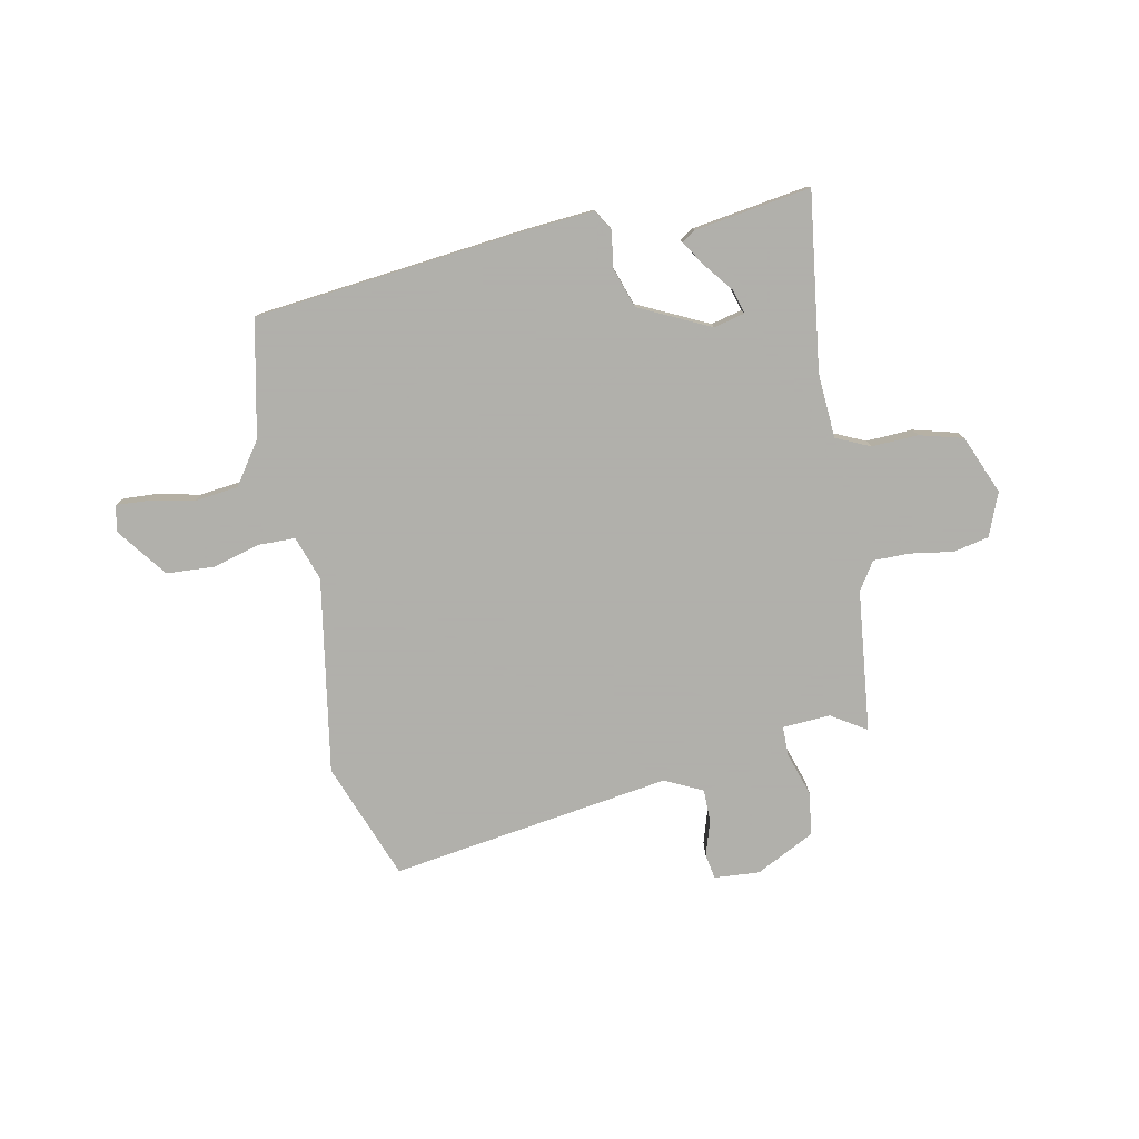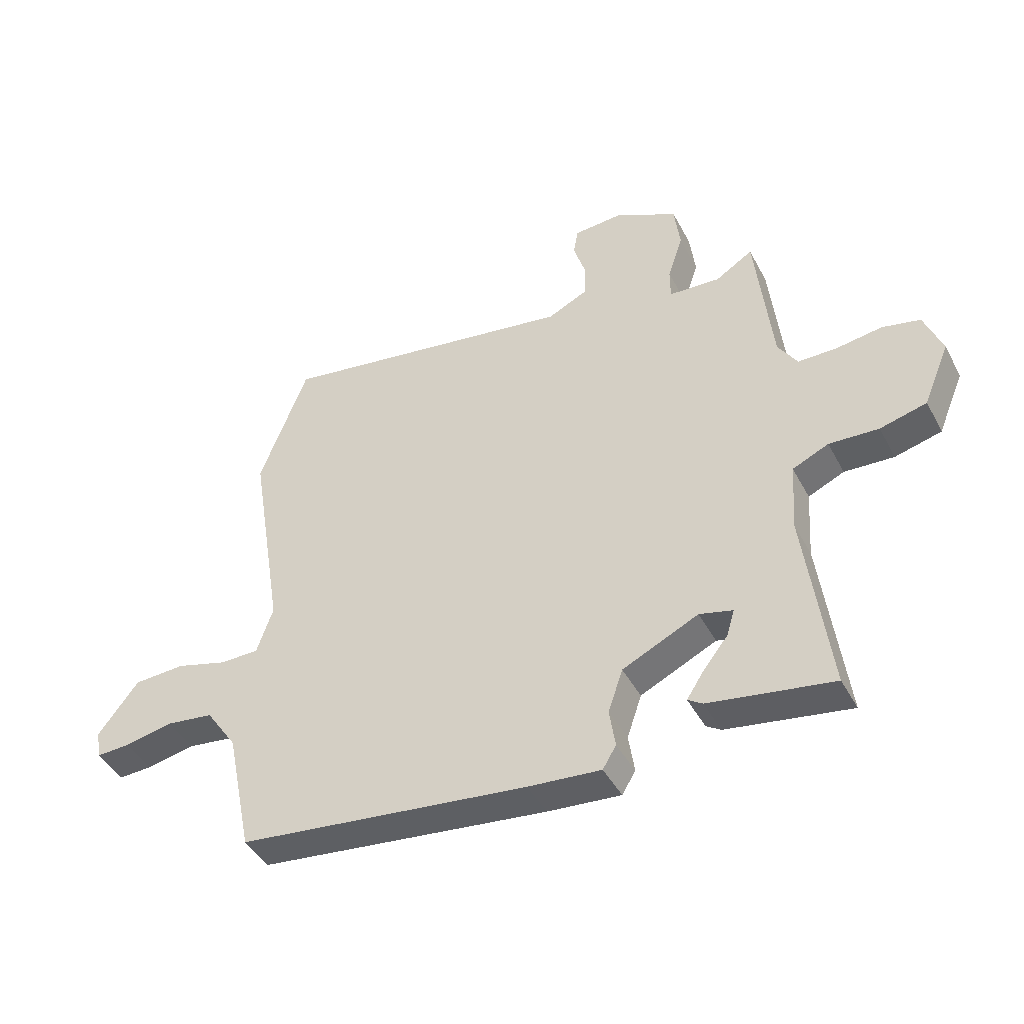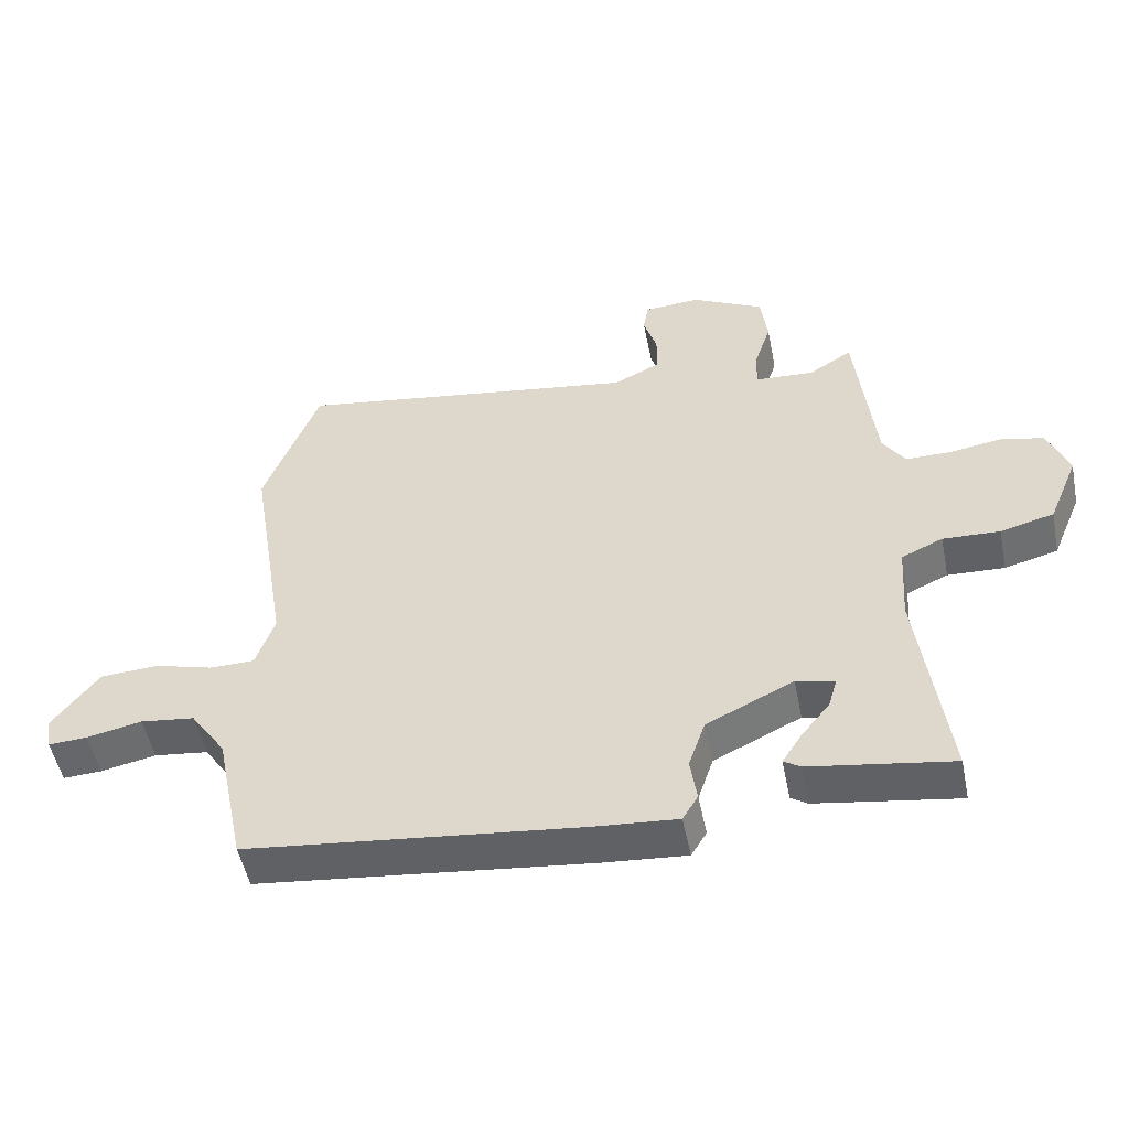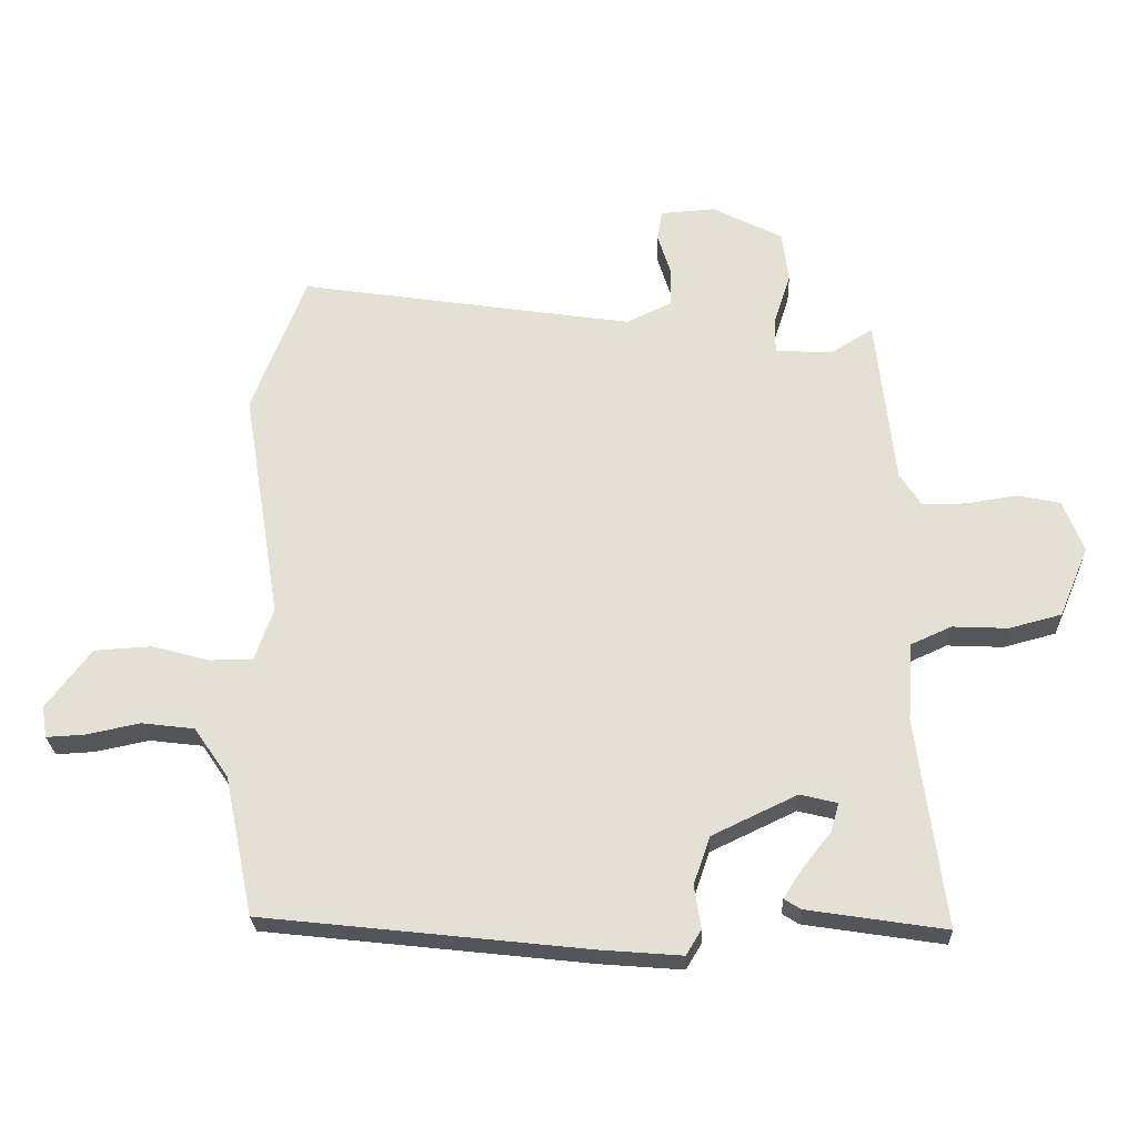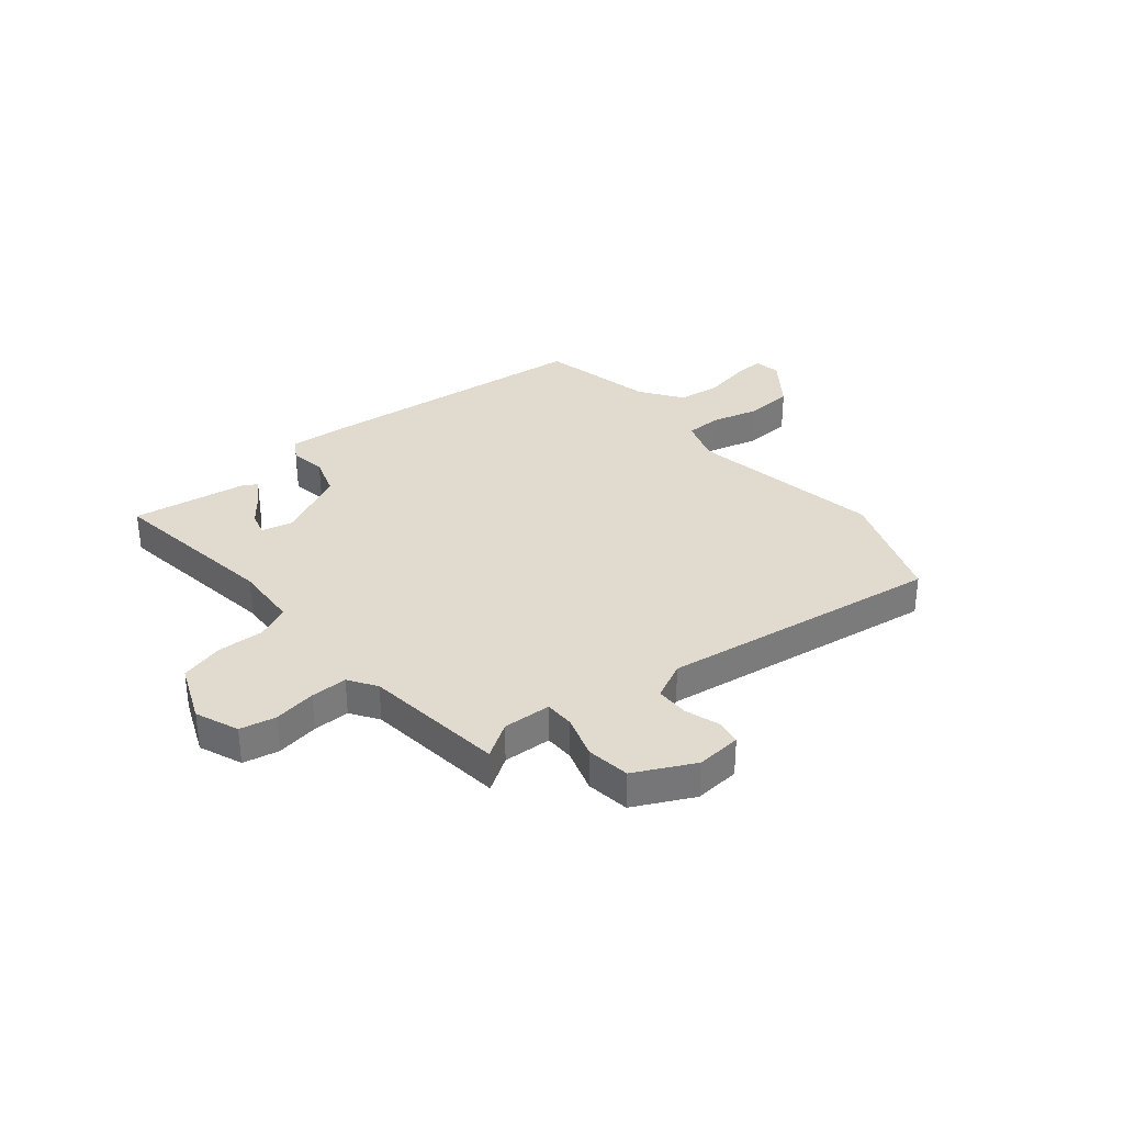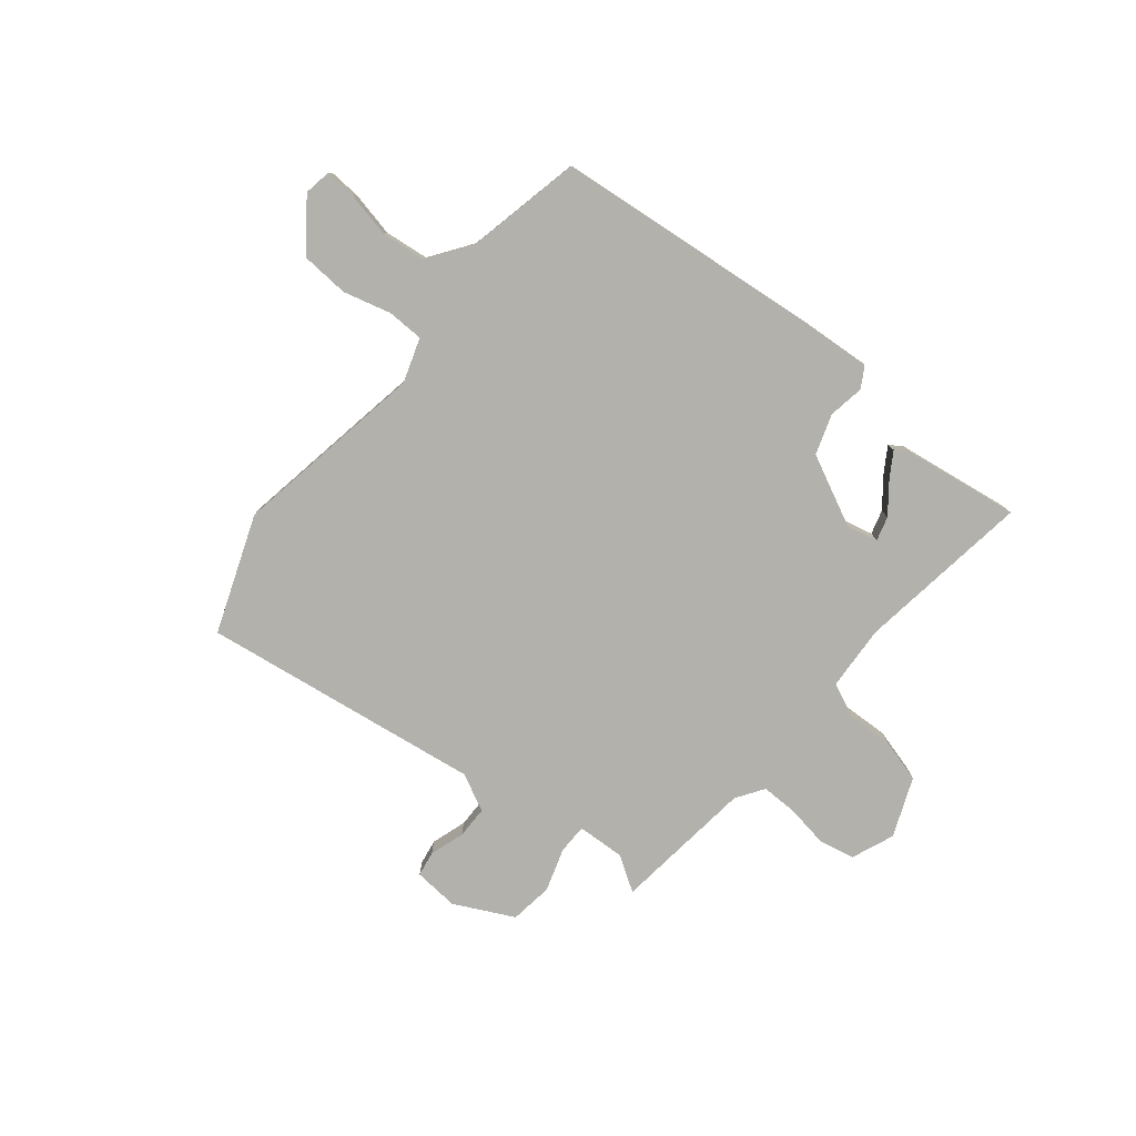
<metadata>
{"format":"obj","ext":"obj","renderer":"f3d","projection":"perspective","resolution":1024,"background":"white","views":[{"elev":-78.4,"azim":-168.9,"up":"+Y"},{"elev":-43.4,"azim":-153.6,"up":"+Z"},{"elev":-51.2,"azim":-168.6,"up":"+Z"},{"elev":-25.4,"azim":-177.8,"up":"+Z"},{"elev":33.4,"azim":-40.0,"up":"+Y"},{"elev":-78.9,"azim":140.4,"up":"+Y"}]}
</metadata>
<code>
v -0.437 0.07 0.498
v -0.373 0.07 0.458
v -0.285 0.07 0.463
v -0.285 0.07 0.517
v -0.311 0.07 0.596
v -0.301 0.07 0.675
v -0.193 0.07 0.73
v -0.11 0.07 0.724
v -0.102 0.07 0.678
v -0.122 0.07 0.614
v -0.121 0.07 0.554
v -0.052 0.07 0.521
v 0.462 0.07 0.599
v 0.544 0.07 0.385
v 0.486 0.07 0.029
v 0.514 0.07 -0.052
v 0.581 0.07 -0.053
v 0.668 0.07 -0.029
v 0.756 0.07 -0.034
v 0.825 0.07 -0.124
v 0.817 0.07 -0.173
v 0.759 0.07 -0.17
v 0.676 0.07 -0.153
v 0.595 0.07 -0.163
v 0.542 0.07 -0.24
v 0.498 0.07 -0.453
v 0.001 0.07 -0.508
v -0.124 0.07 -0.518
v -0.147 0.07 -0.48
v -0.137 0.07 -0.414
v -0.162 0.07 -0.341
v -0.292 0.07 -0.279
v -0.349 0.07 -0.293
v -0.336 0.07 -0.337
v -0.293 0.07 -0.391
v -0.264 0.07 -0.436
v -0.289 0.07 -0.452
v -0.501 0.07 -0.485
v -0.459 0.07 -0.164
v -0.467 0.07 -0.045
v -0.529 0.07 -0.017
v -0.614 0.07 -0.021
v -0.694 0.07 0
v -0.739 0.07 0.107
v -0.708 0.07 0.186
v -0.643 0.07 0.2
v -0.565 0.07 0.188
v -0.498 0.07 0.188
v -0.465 0.07 0.239
v -0.437 0 0.498
v -0.373 0 0.458
v -0.285 0 0.463
v -0.285 0 0.517
v -0.311 0 0.596
v -0.301 0 0.675
v -0.193 0 0.73
v -0.11 0 0.724
v -0.102 0 0.678
v -0.122 0 0.614
v -0.121 0 0.554
v -0.052 0 0.521
v 0.462 0 0.599
v 0.544 0 0.385
v 0.486 0 0.029
v 0.514 0 -0.052
v 0.581 0 -0.053
v 0.668 0 -0.029
v 0.756 0 -0.034
v 0.825 0 -0.124
v 0.817 0 -0.173
v 0.759 0 -0.17
v 0.676 0 -0.153
v 0.595 0 -0.163
v 0.542 0 -0.24
v 0.498 0 -0.453
v 0.001 0 -0.508
v -0.124 0 -0.518
v -0.147 0 -0.48
v -0.137 0 -0.414
v -0.162 0 -0.341
v -0.292 0 -0.279
v -0.349 0 -0.293
v -0.336 0 -0.337
v -0.293 0 -0.391
v -0.264 0 -0.436
v -0.289 0 -0.452
v -0.501 0 -0.485
v -0.459 0 -0.164
v -0.467 0 -0.045
v -0.529 0 -0.017
v -0.614 0 -0.021
v -0.694 0 0
v -0.739 0 0.107
v -0.708 0 0.186
v -0.643 0 0.2
v -0.565 0 0.188
v -0.498 0 0.188
v -0.465 0 0.239
f 45 46 47
f 44 45 47
f 43 44 47
f 42 43 47
f 41 42 47
f 40 41 47 48
f 37 38 39
f 37 39 40
f 34 35 36 37
f 34 37 40
f 33 34 40 48
f 28 29 30
f 27 28 30
f 26 27 30
f 25 26 30
f 24 25 30 31
f 21 22 23
f 20 21 23
f 19 20 23
f 18 19 23
f 17 18 23
f 16 17 23 24
f 12 13 14 15
f 11 12 15 16
f 8 9 10
f 7 8 10
f 6 7 10
f 5 6 10
f 4 5 10
f 3 4 10 11
f 49 1 2
f 49 2 3
f 3 11 16
f 49 3 16
f 48 49 16
f 33 48 16
f 32 33 16
f 16 24 31 32
f 96 95 94
f 96 94 93
f 96 93 92
f 96 92 91
f 96 91 90
f 97 96 90 89
f 88 87 86
f 89 88 86
f 86 85 84 83
f 89 86 83
f 97 89 83 82
f 79 78 77
f 79 77 76
f 79 76 75
f 79 75 74
f 80 79 74 73
f 72 71 70
f 72 70 69
f 72 69 68
f 72 68 67
f 72 67 66
f 73 72 66 65
f 64 63 62 61
f 65 64 61 60
f 59 58 57
f 59 57 56
f 59 56 55
f 59 55 54
f 59 54 53
f 60 59 53 52
f 51 50 98
f 52 51 98
f 65 60 52
f 65 52 98
f 65 98 97
f 65 97 82
f 65 82 81
f 81 80 73 65
f 1 50 51 2
f 2 51 52 3
f 3 52 53 4
f 4 53 54 5
f 5 54 55 6
f 6 55 56 7
f 7 56 57 8
f 8 57 58 9
f 9 58 59 10
f 10 59 60 11
f 11 60 61 12
f 12 61 62 13
f 13 62 63 14
f 14 63 64 15
f 15 64 65 16
f 16 65 66 17
f 17 66 67 18
f 18 67 68 19
f 19 68 69 20
f 20 69 70 21
f 21 70 71 22
f 22 71 72 23
f 23 72 73 24
f 24 73 74 25
f 25 74 75 26
f 26 75 76 27
f 27 76 77 28
f 28 77 78 29
f 29 78 79 30
f 30 79 80 31
f 31 80 81 32
f 32 81 82 33
f 33 82 83 34
f 34 83 84 35
f 35 84 85 36
f 36 85 86 37
f 37 86 87 38
f 38 87 88 39
f 39 88 89 40
f 40 89 90 41
f 41 90 91 42
f 42 91 92 43
f 43 92 93 44
f 44 93 94 45
f 45 94 95 46
f 46 95 96 47
f 47 96 97 48
f 48 97 98 49
f 49 98 50 1

</code>
